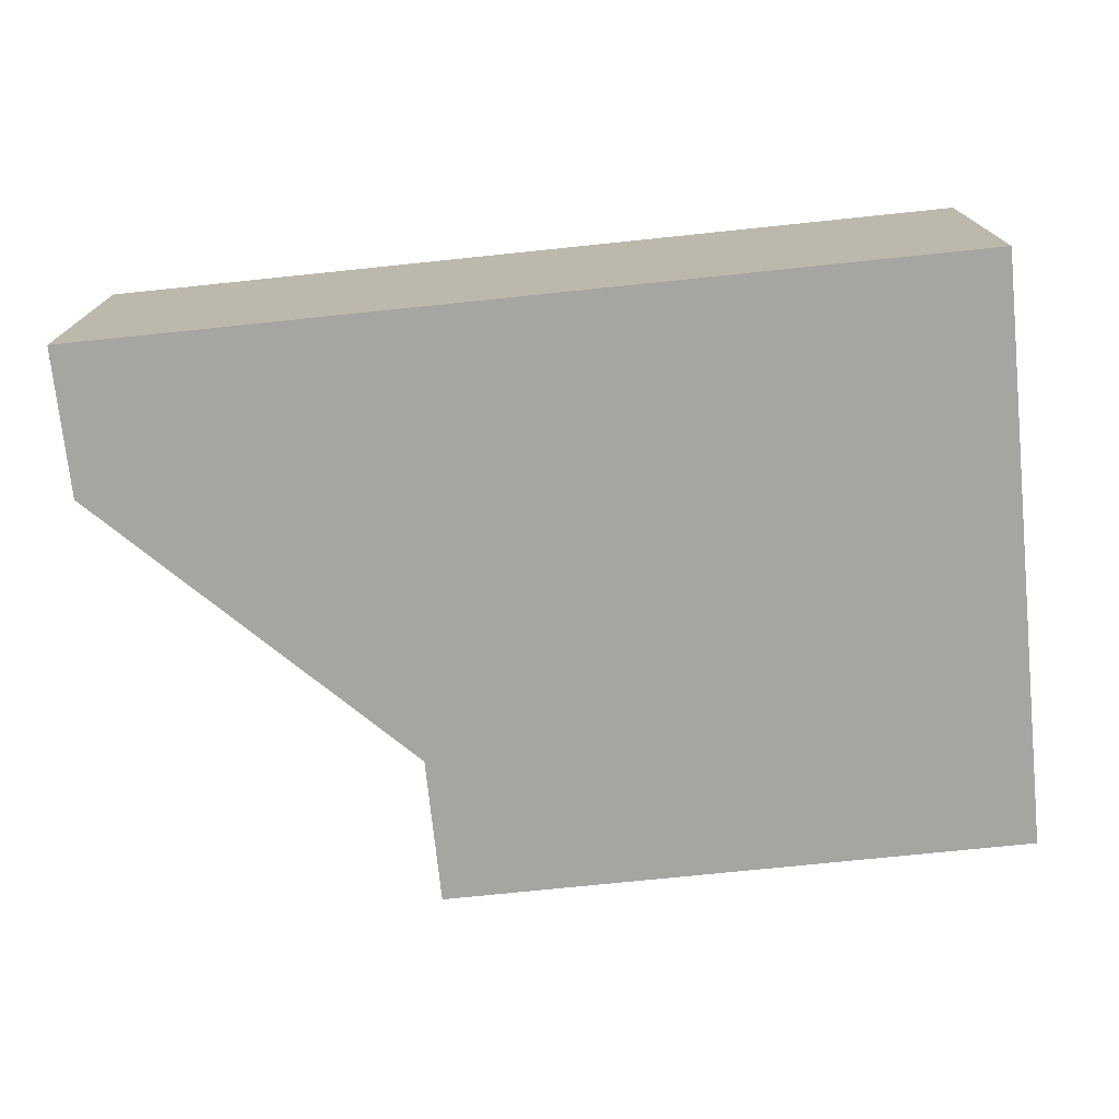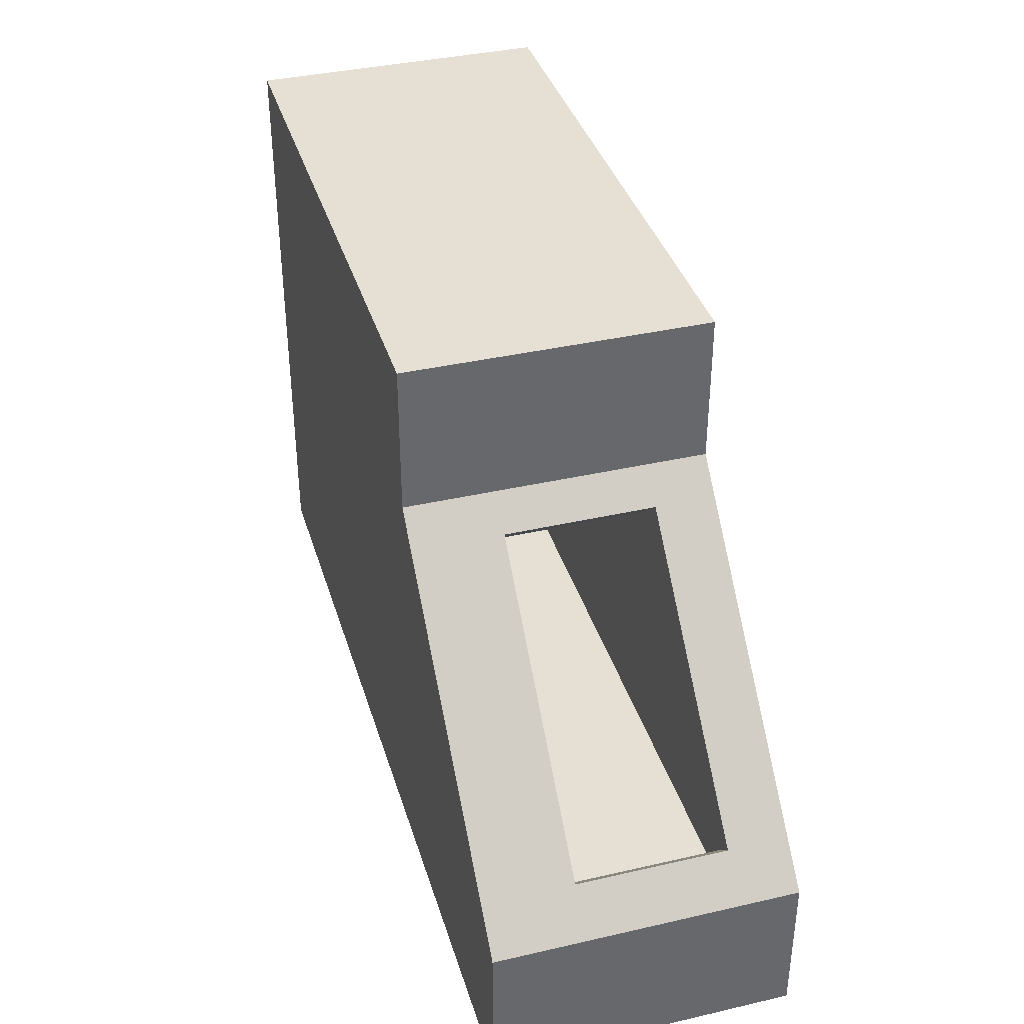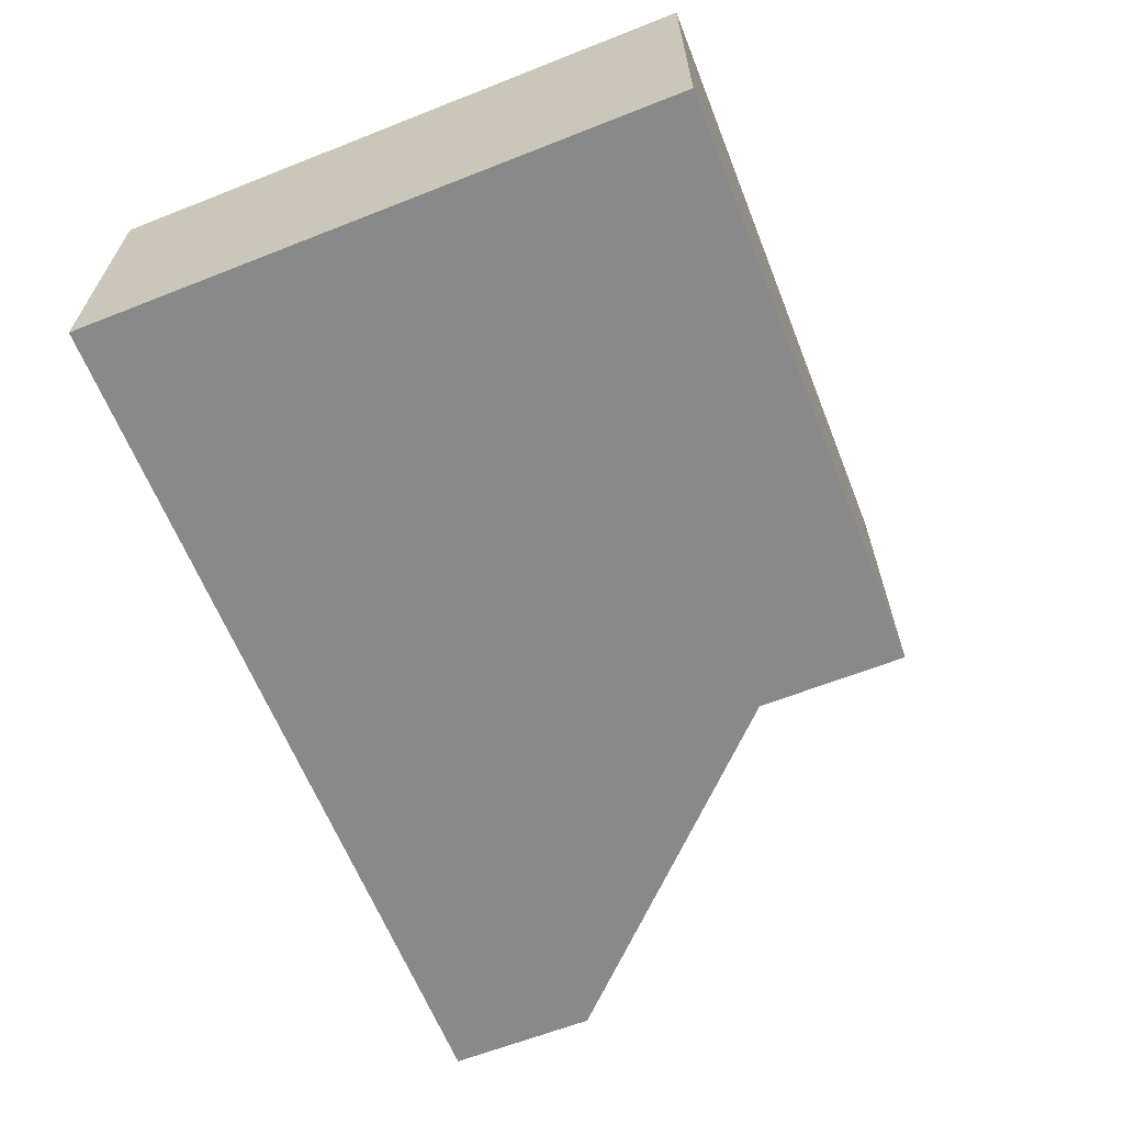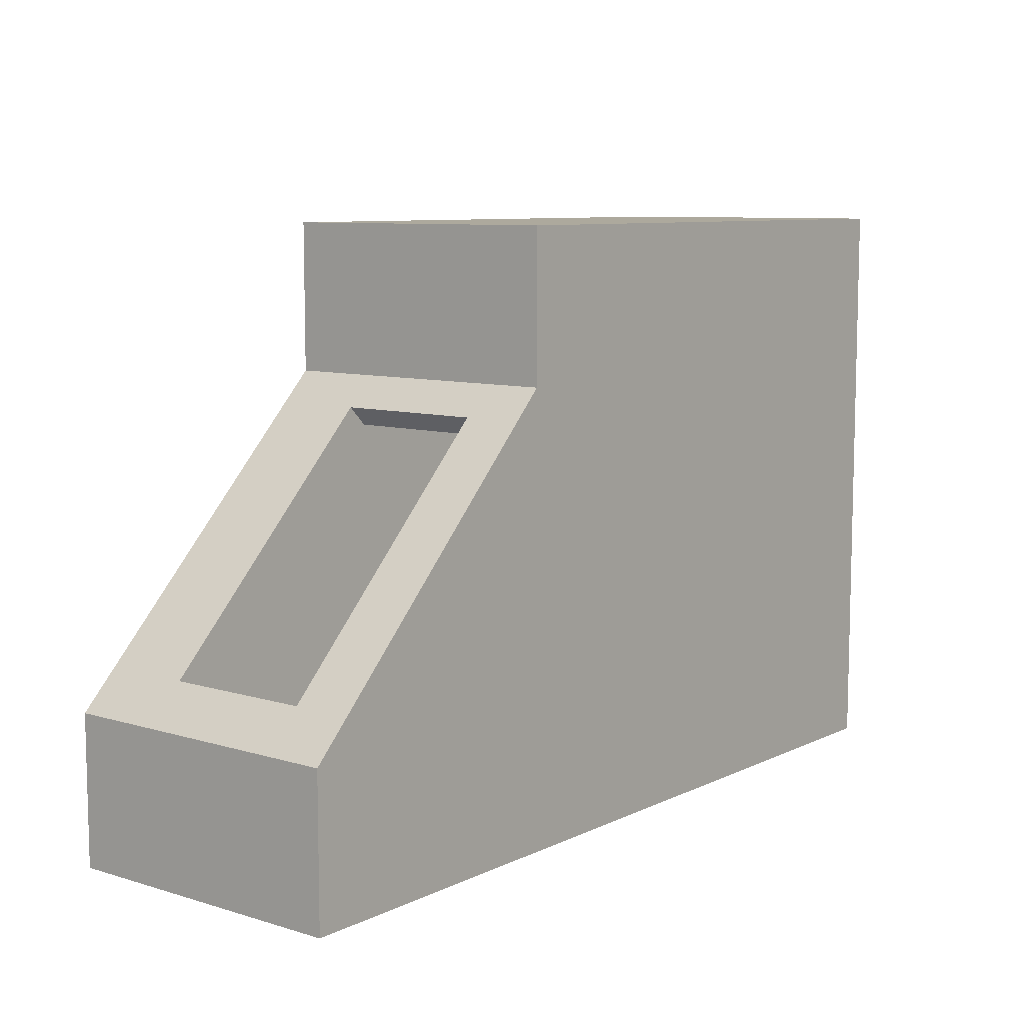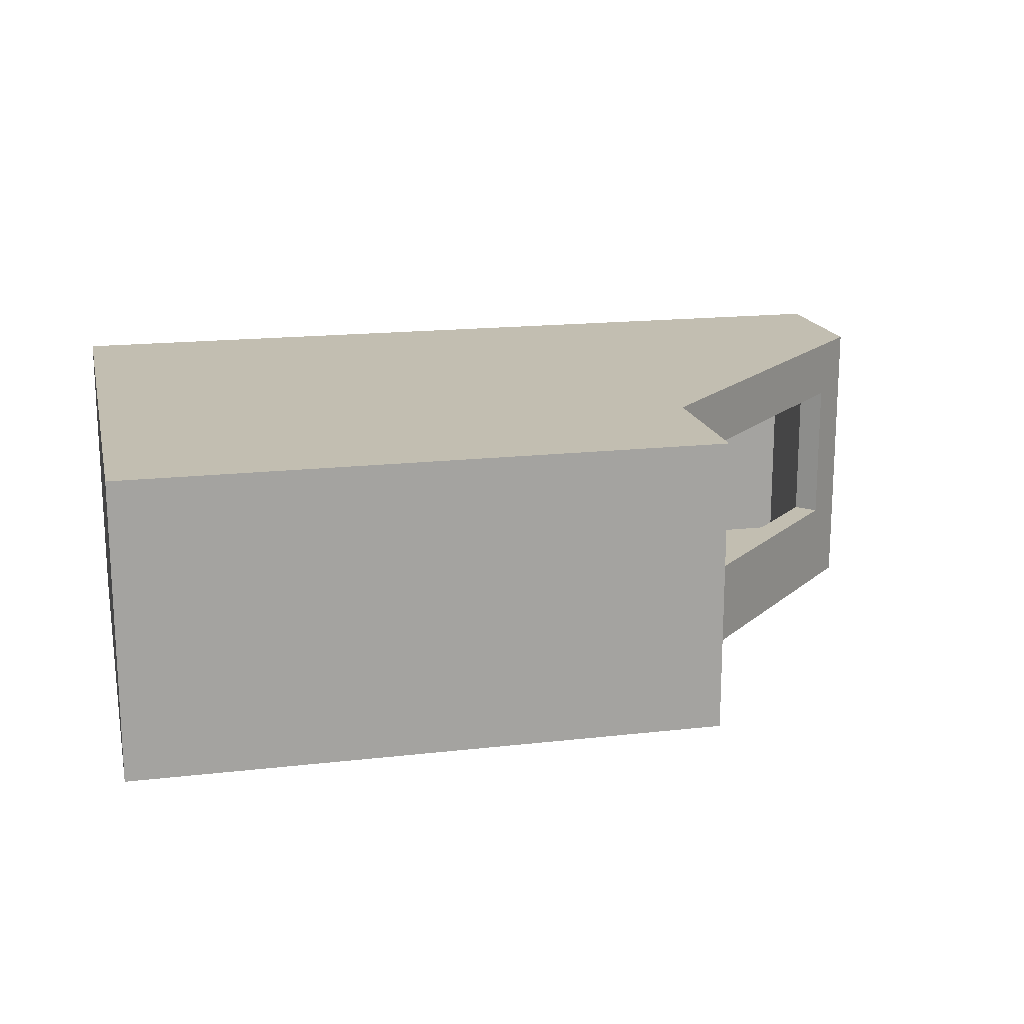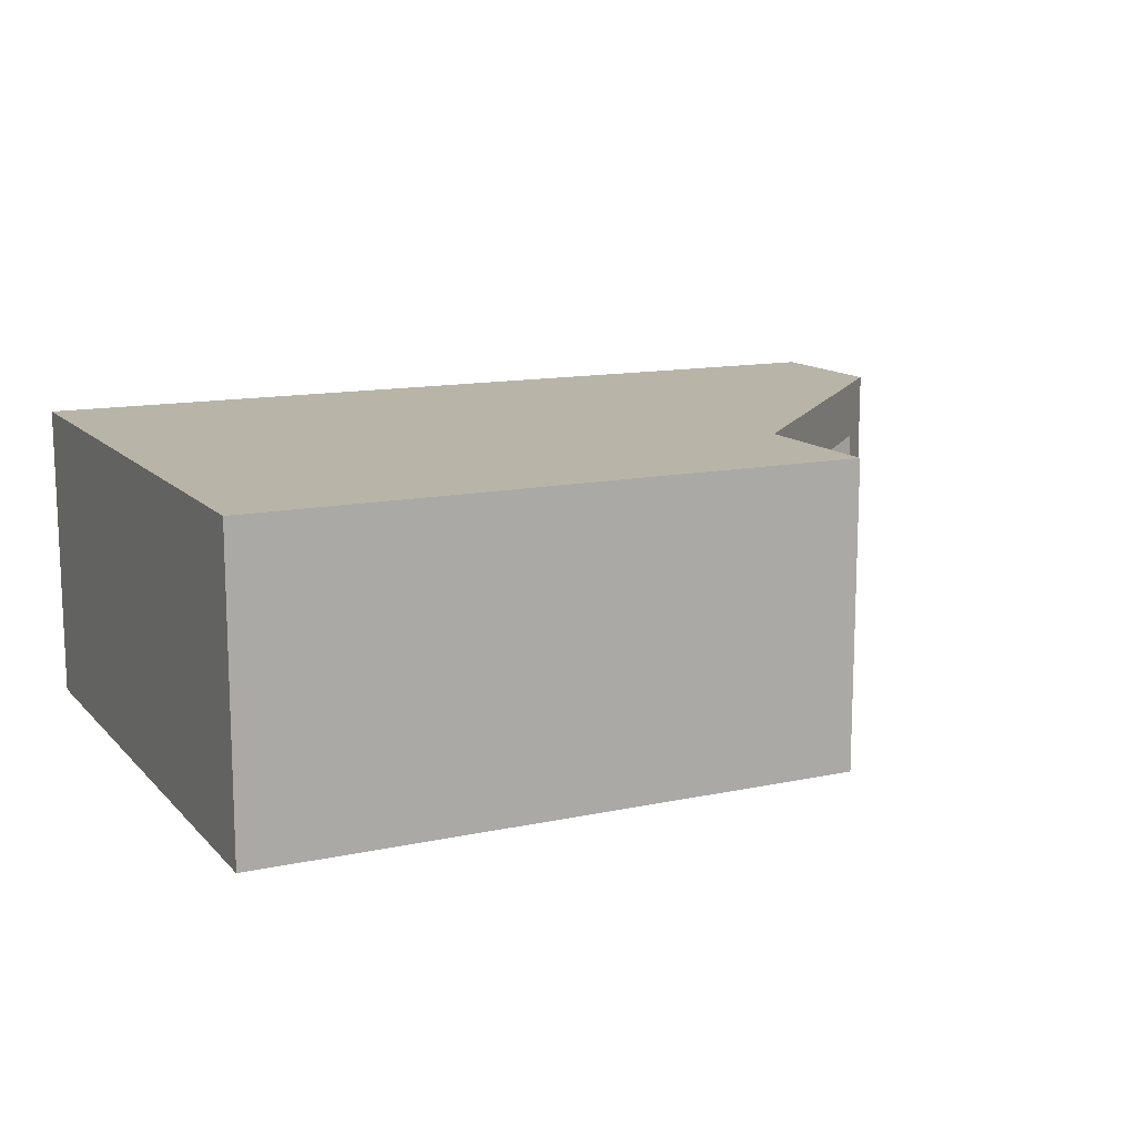
<metadata>
{"format":"obj","ext":"obj","renderer":"f3d","projection":"perspective","resolution":1024,"background":"white","views":[{"elev":-73.8,"azim":-174.1,"up":"+Y"},{"elev":37.9,"azim":73.7,"up":"+Z"},{"elev":-63.3,"azim":-68.3,"up":"+Y"},{"elev":8.8,"azim":128.7,"up":"+Z"},{"elev":17.1,"azim":-12.9,"up":"+Y"},{"elev":13.0,"azim":-26.0,"up":"+Y"}]}
</metadata>
<code>
o Cube
v 2 -1 2
v 2 -1 1
v 4 -1 -1
v 4 -1 -2
v -2 -1 -2
v -2 -1 2
v 2 1 2
v -2 1 2
v 2 1 1
v 2.197 -0.4 0.8028
v 3.753 -0.4 -0.7528
v 3.753 0.6 -0.7528
v 4 1 -1
v 2.197 0.6 0.8028
v 4 1 -2
v -2 1 -2
v 1.8 -0.9 1.9
v -1.9 -0.9 1.9
v -1.9 -0.9 -1.9
v 3.8 -0.9 -1.9
v 3.8 -0.9 -1.05
v 1.8 -0.9 0.95
v 1.8 0.9 0.95
v 1.8 0.9 1.9
v -1.9 0.9 1.9
v -1.9 0.9 -1.9
v 3.8 0.9 -1.9
v 3.8 0.9 -1.05
v 2.072 -0.4 0.6778
v 2.072 0.6 0.6778
v 3.628 -0.4 -0.8778
v 3.628 0.6 -0.8778
f 2 5 6
f 1 8 7
f 7 2 1
f 11 13 3
f 9 12 14
f 13 4 3
f 15 5 4
f 16 6 5
f 16 15 9
f 19 20 22
f 22 24 17
f 25 17 24
f 18 26 19
f 19 27 20
f 20 28 21
f 29 21 31
f 28 30 32
f 23 26 25
f 29 14 30
f 32 14 12
f 29 11 10
f 11 32 12
f 6 1 2
f 2 3 4
f 4 5 2
f 1 6 8
f 7 9 2
f 2 10 11
f 11 12 13
f 3 2 11
f 14 10 9
f 9 13 12
f 10 2 9
f 13 15 4
f 15 16 5
f 16 8 6
f 9 7 8
f 8 16 9
f 15 13 9
f 22 17 18
f 18 19 22
f 20 21 22
f 22 23 24
f 25 18 17
f 18 25 26
f 19 26 27
f 20 27 28
f 29 30 23
f 22 21 29
f 29 23 22
f 32 31 28
f 28 23 30
f 31 21 28
f 25 24 23
f 23 28 27
f 27 26 23
f 29 10 14
f 32 30 14
f 29 31 11
f 11 31 32

</code>
